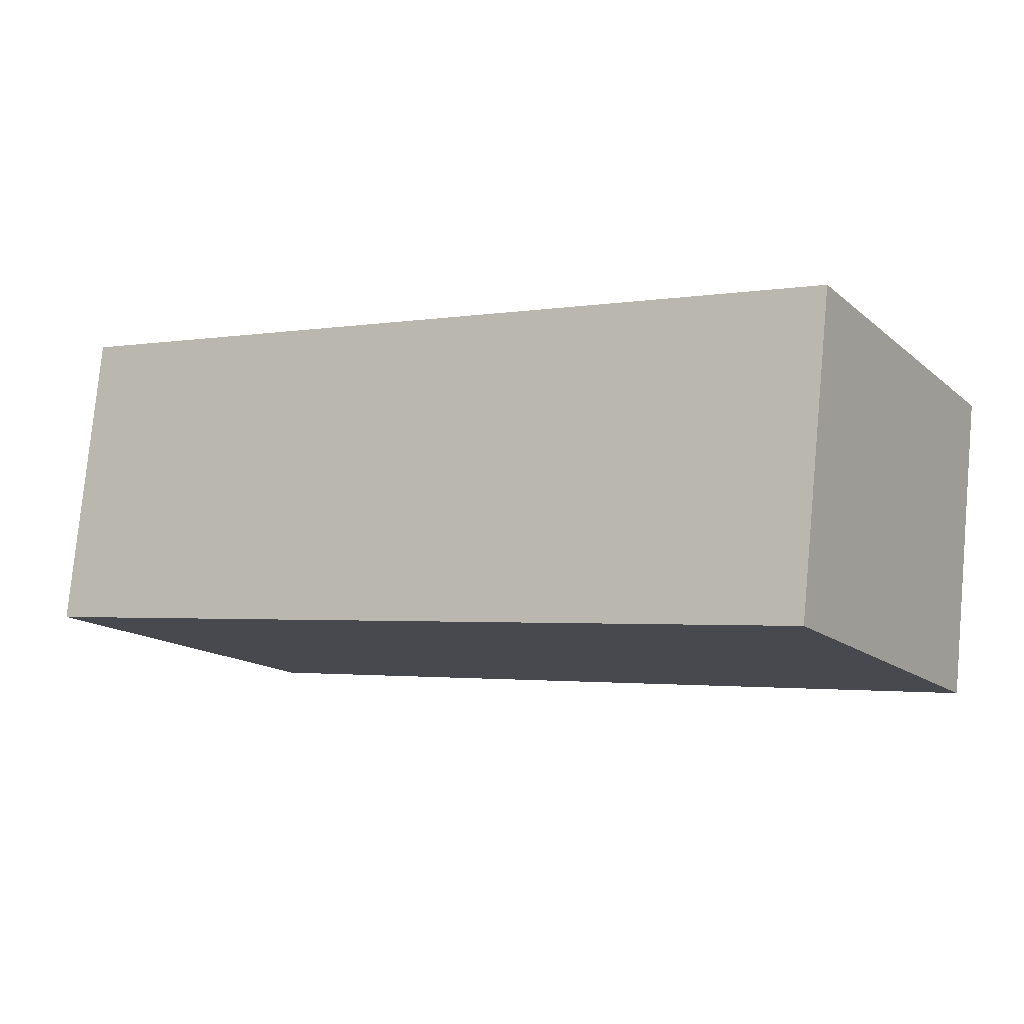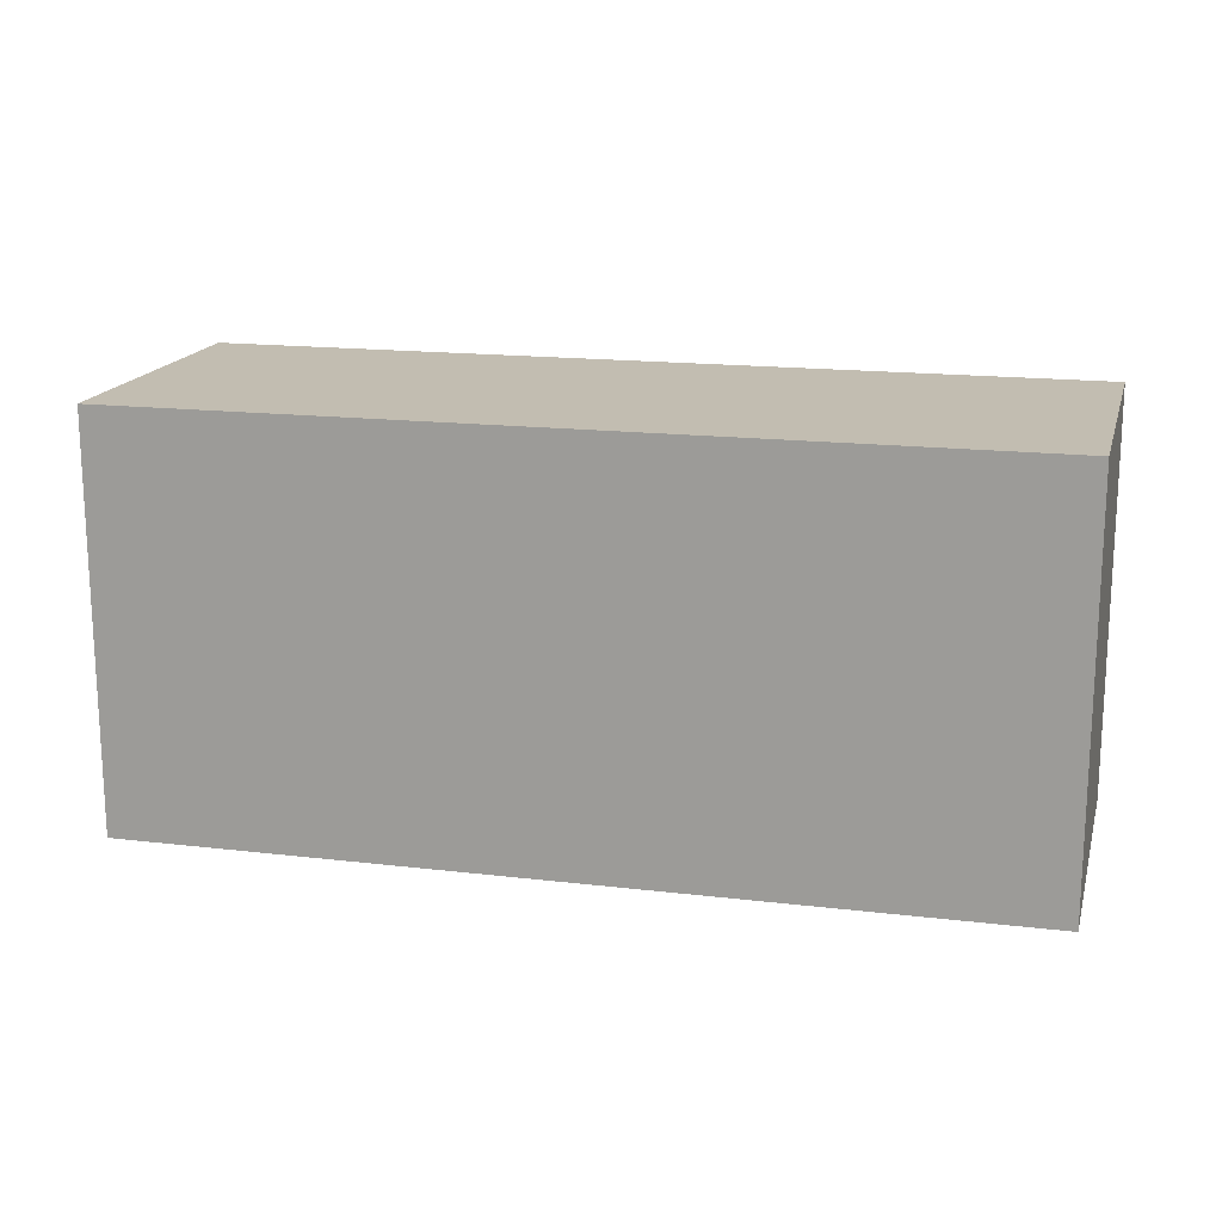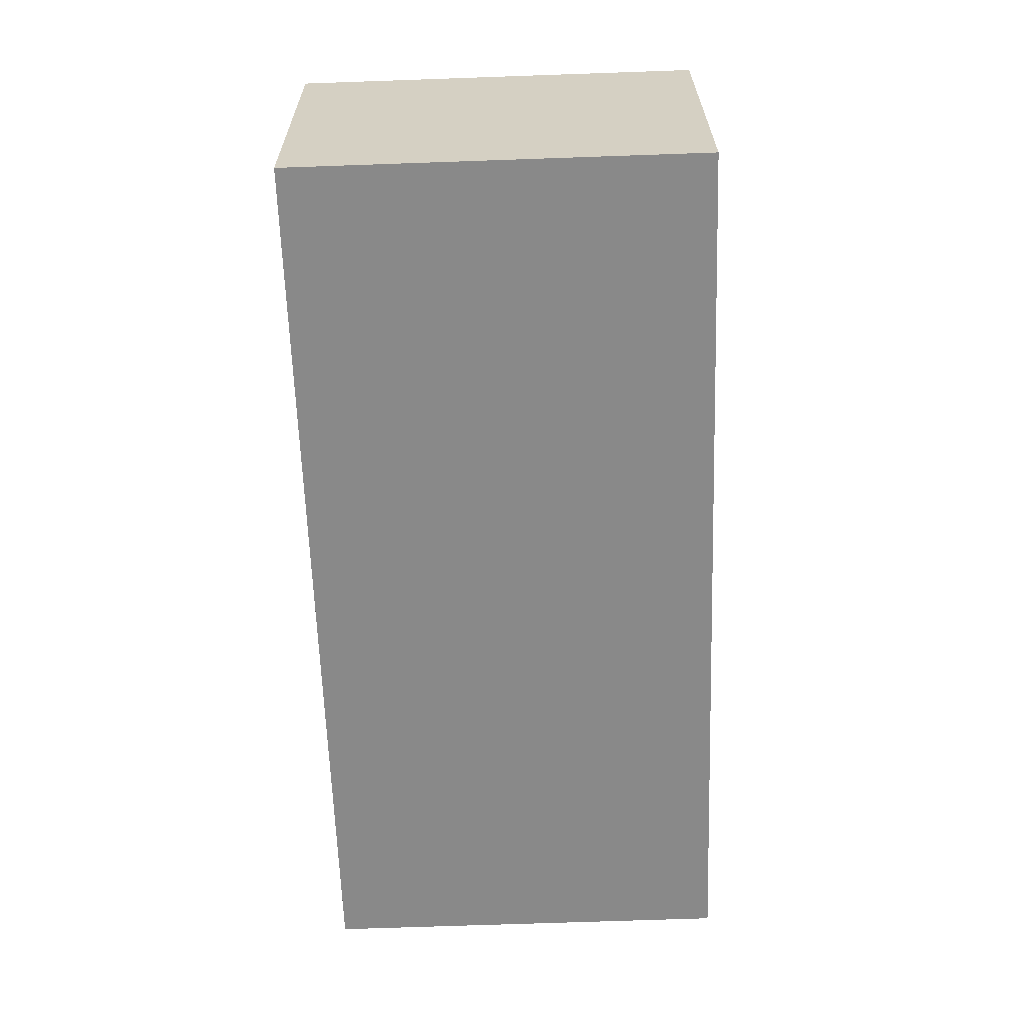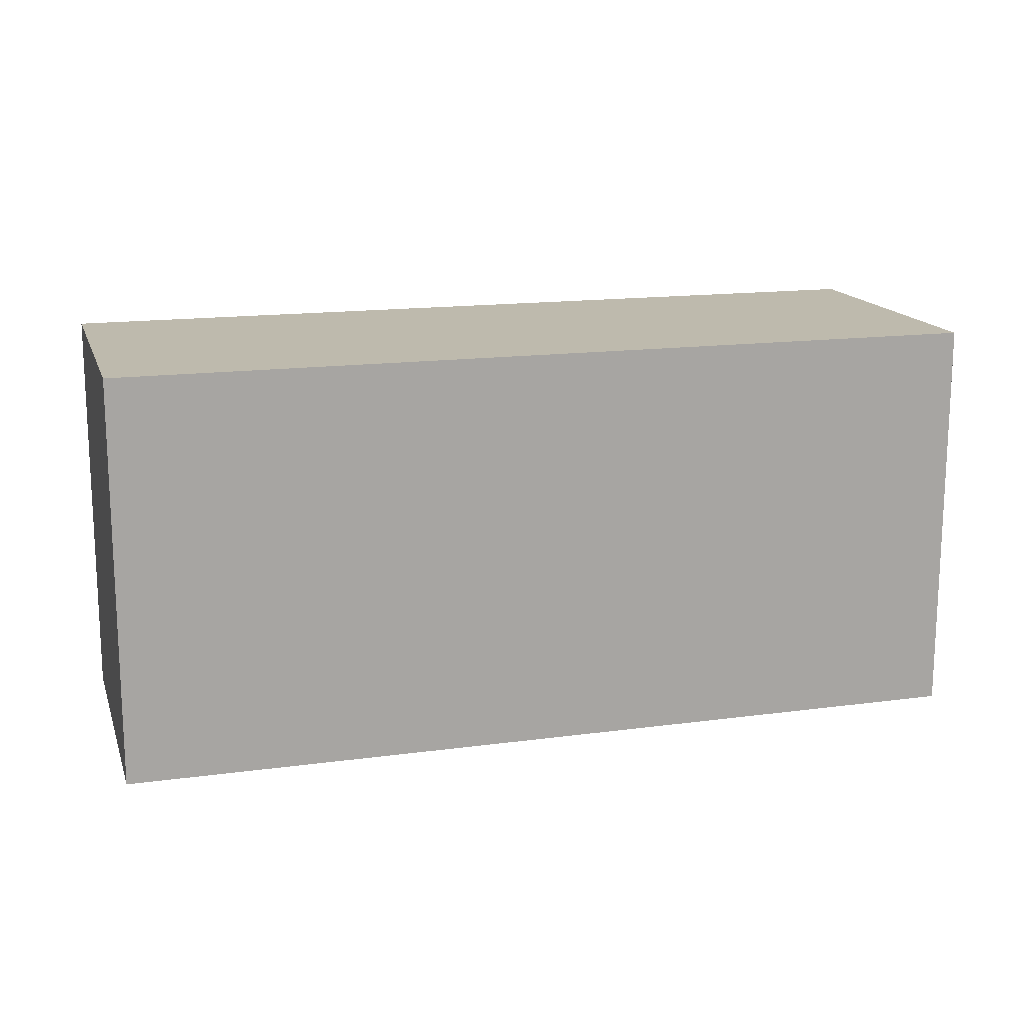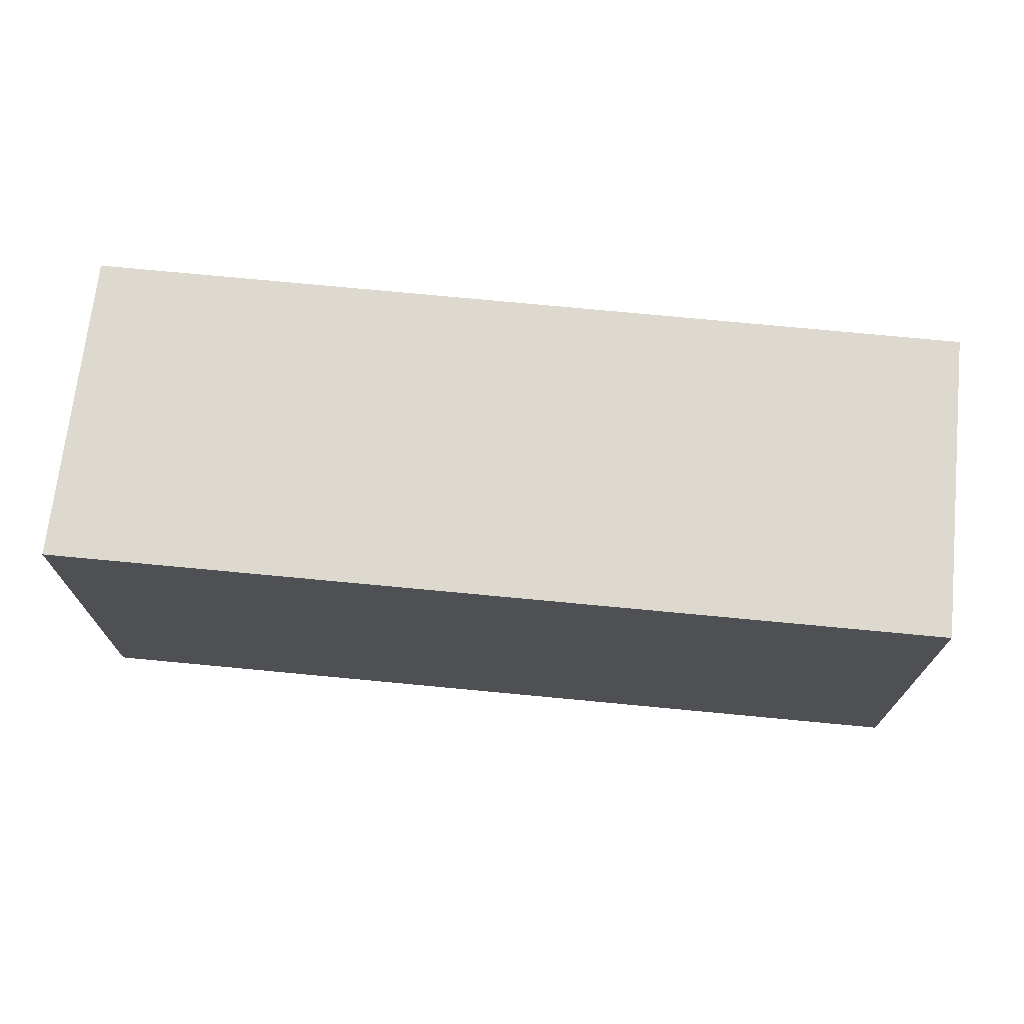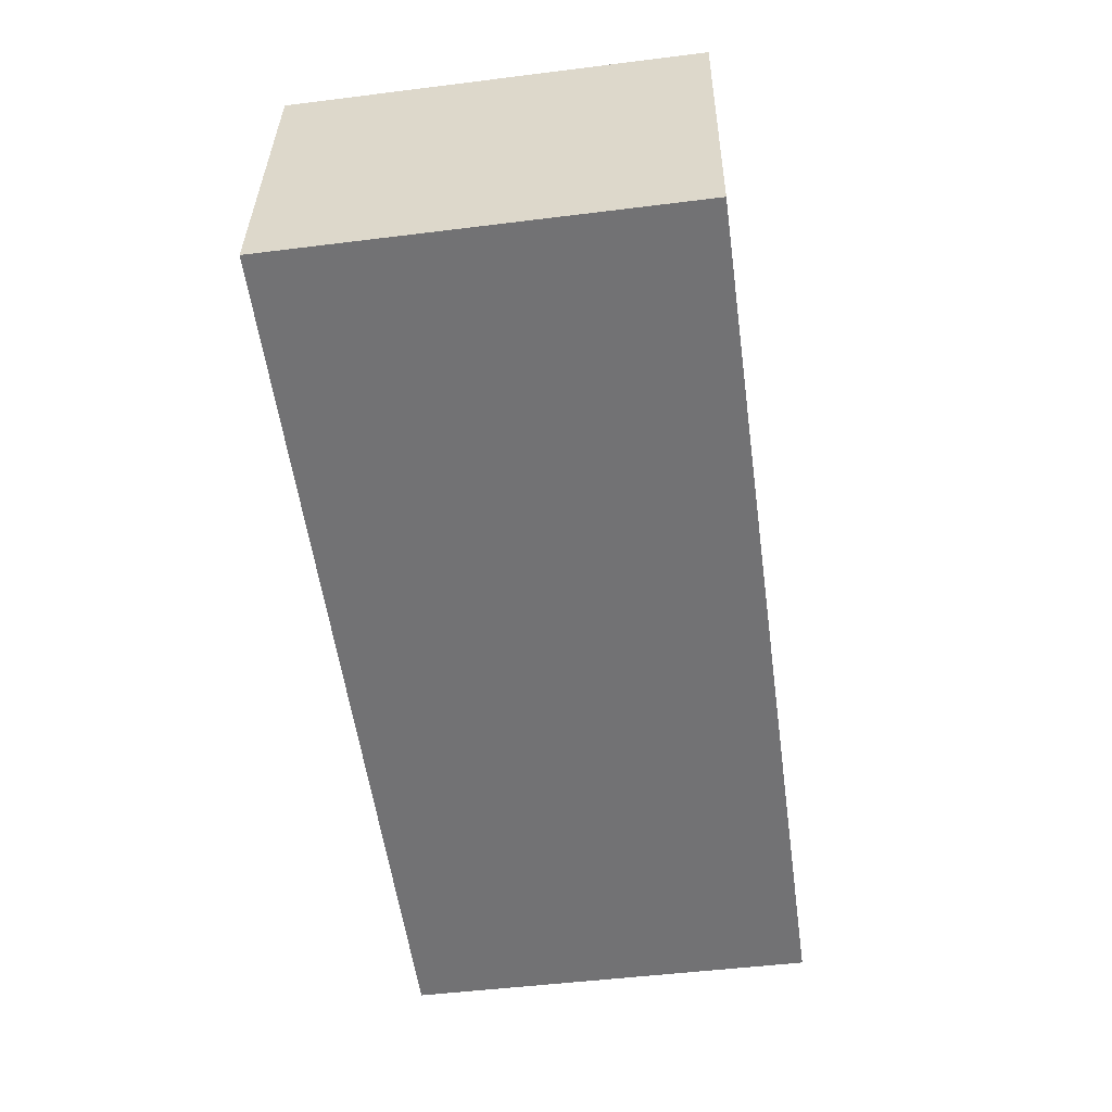
<metadata>
{"format":"obj","ext":"obj","renderer":"f3d","projection":"perspective","resolution":1024,"background":"white","views":[{"elev":-15.0,"azim":31.2,"up":"+Z"},{"elev":16.8,"azim":-159.8,"up":"+Y"},{"elev":-69.9,"azim":92.0,"up":"+Z"},{"elev":15.4,"azim":170.7,"up":"+Y"},{"elev":71.4,"azim":12.3,"up":"+Y"},{"elev":-49.1,"azim":-82.1,"up":"+Z"}]}
</metadata>
<code>
v  0 2.687 1.645e-16
v  6.001 2.687 1.358
v  5.765 2.687 -0.68
v  0.206 2.687 2.053
v  6.001 -8.315e-17 1.358
v  5.765 4.164e-17 -0.68
v  0 0 0
v  0.206 -1.257e-16 2.053
g defaultobject
f 1 2 3
f 2 1 4
f 5 3 2
f 3 5 6
f 6 1 3
f 1 6 7
f 7 4 1
f 4 7 8
f 8 2 4
f 2 8 5
f 5 7 6
f 7 5 8

</code>
